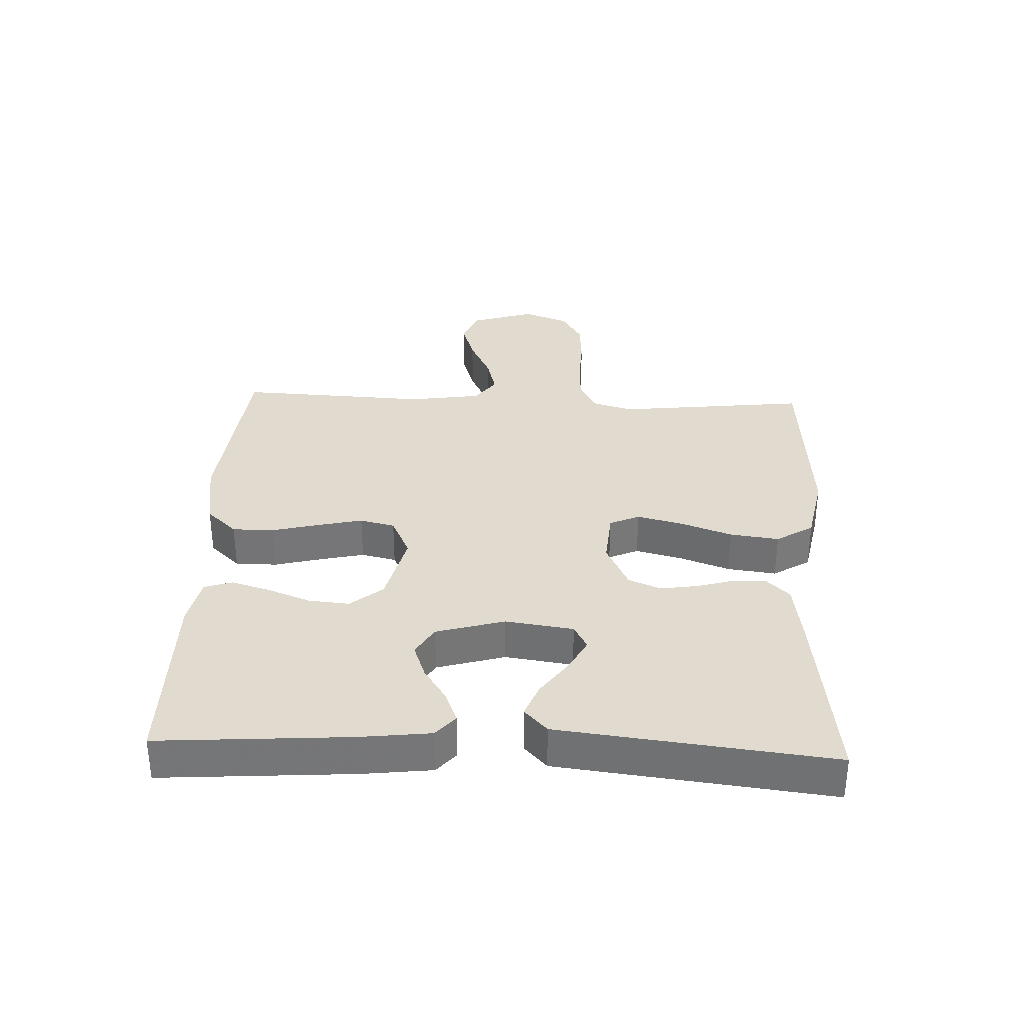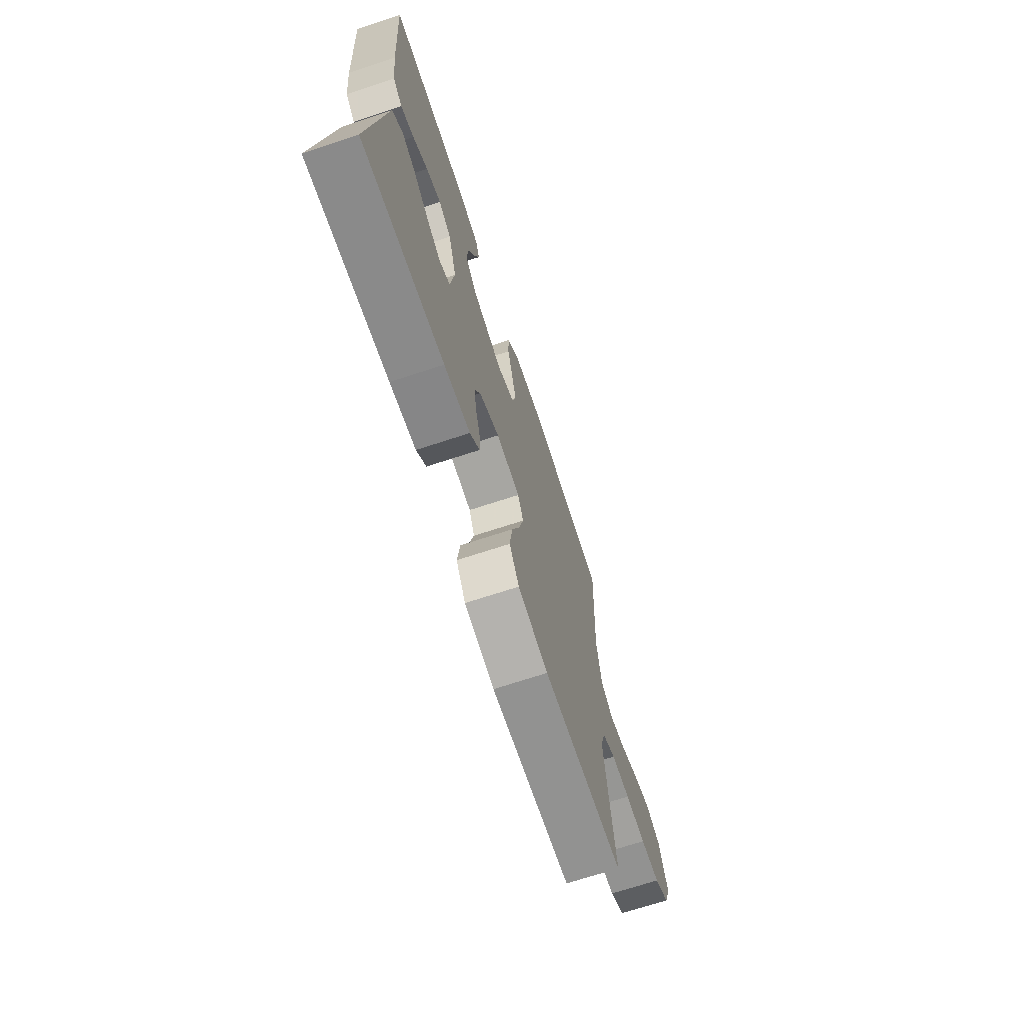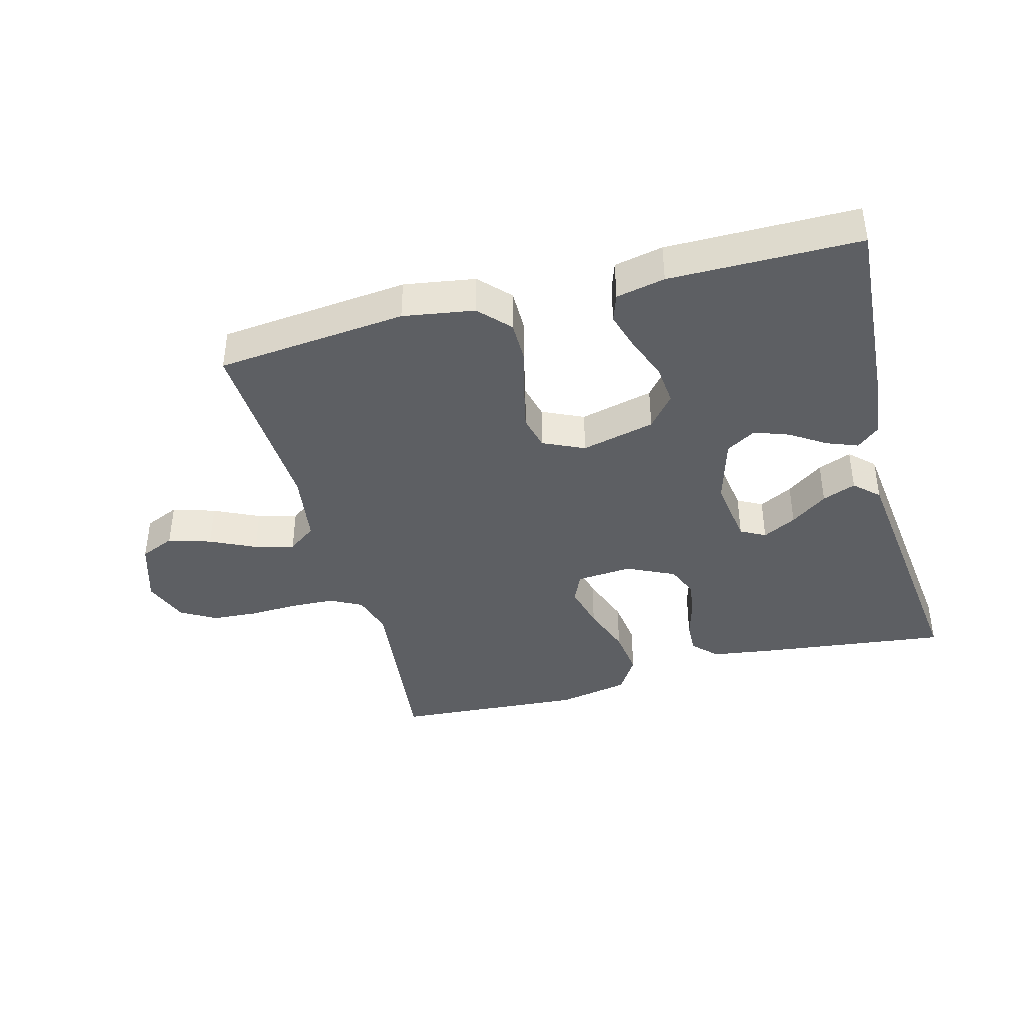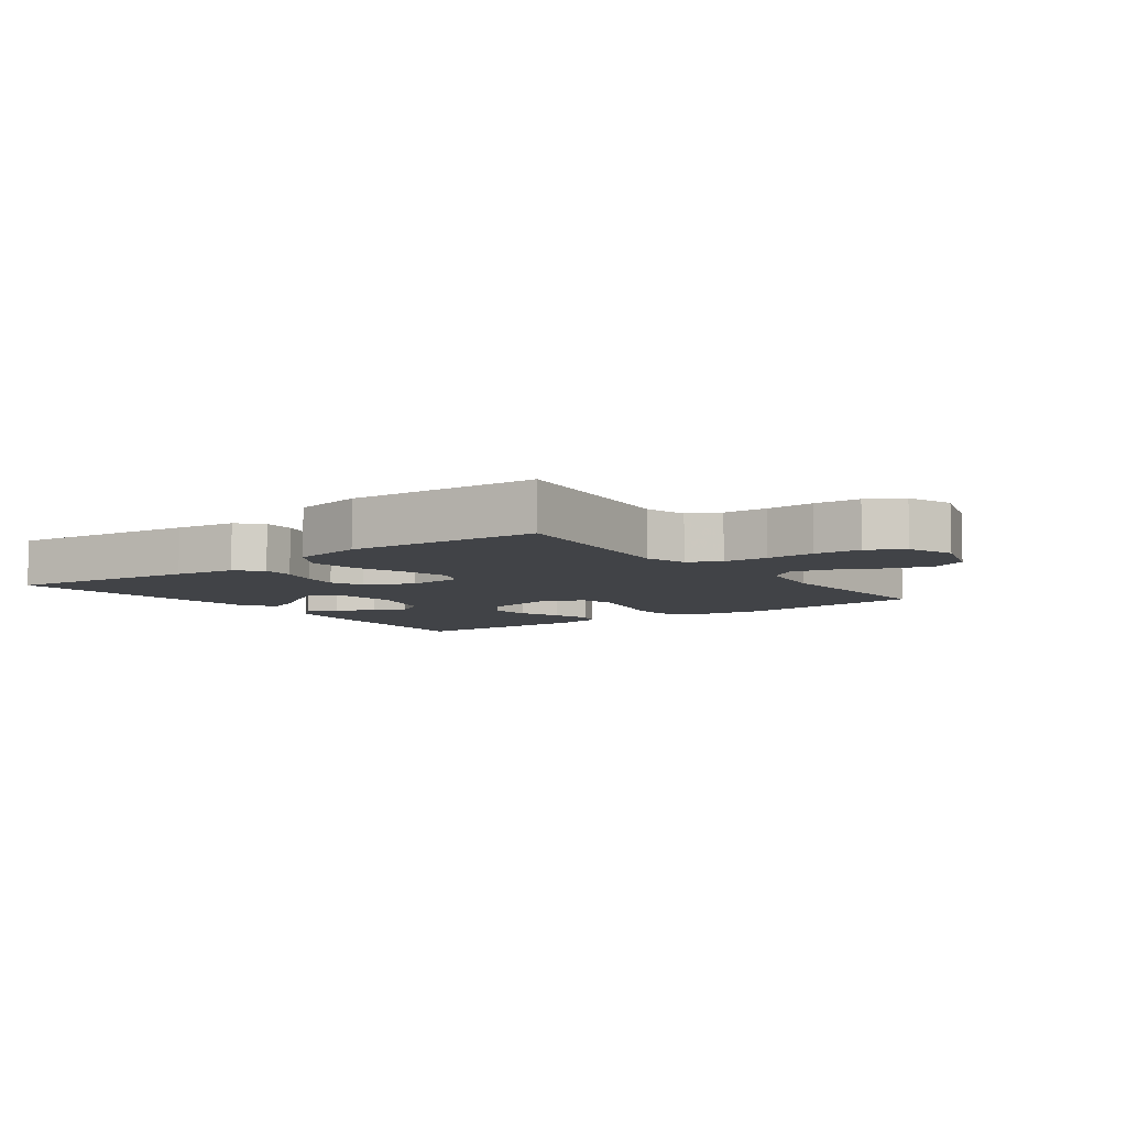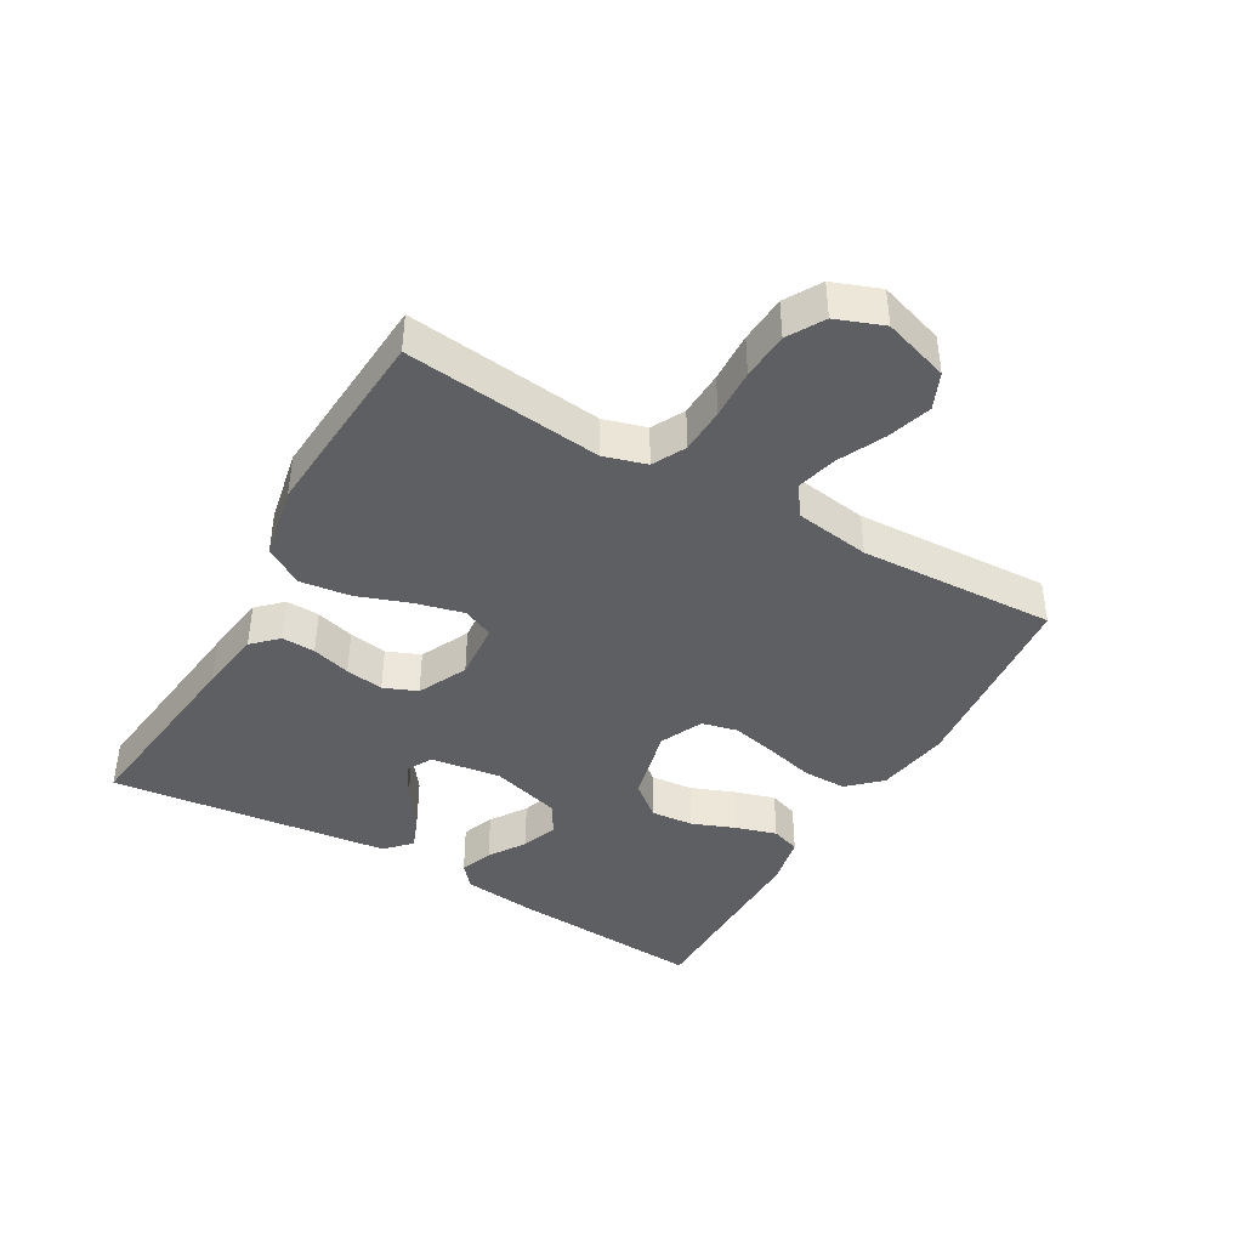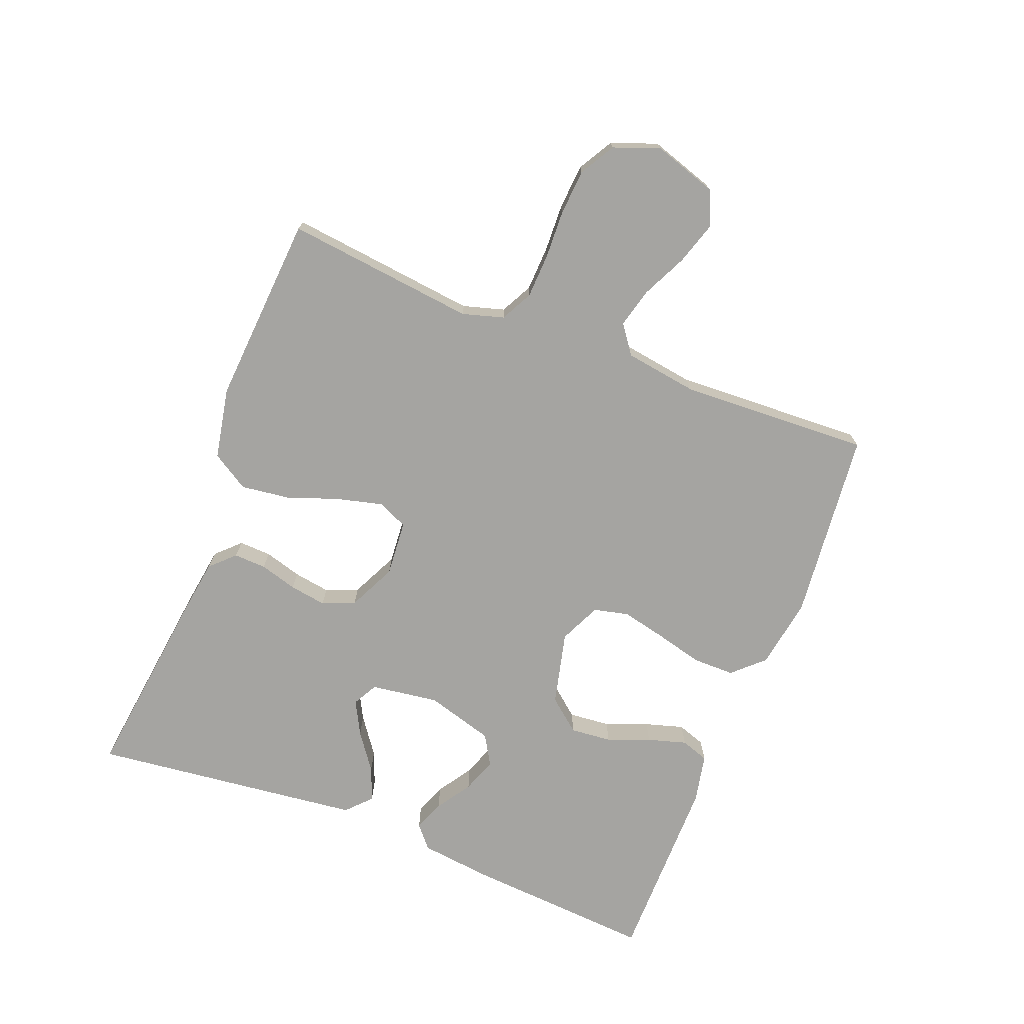
<metadata>
{"format":"obj","ext":"obj","renderer":"f3d","projection":"perspective","resolution":1024,"background":"white","views":[{"elev":33.5,"azim":92.4,"up":"+Y"},{"elev":-69.9,"azim":108.2,"up":"+Z"},{"elev":-40.3,"azim":15.0,"up":"+Y"},{"elev":-7.0,"azim":-143.4,"up":"+Y"},{"elev":-41.8,"azim":-119.9,"up":"+Y"},{"elev":-73.2,"azim":-111.4,"up":"+Y"}]}
</metadata>
<code>
v -0.5 0.07 0.5
v -0.2 0.07 0.53
v -0.088 0.07 0.512
v -0.043 0.07 0.464
v -0.043 0.07 0.398
v -0.062 0.07 0.324
v -0.078 0.07 0.254
v -0.065 0.07 0.199
v 0 0.07 0.169
v 0.116 0.07 0.197
v 0.158 0.07 0.248
v 0.152 0.07 0.313
v 0.126 0.07 0.38
v 0.108 0.07 0.441
v 0.123 0.07 0.485
v 0.2 0.07 0.501
v 0.5 0.07 0.5
v 0.479 0.07 0.2
v 0.466 0.07 0.09
v 0.431 0.07 0.06
v 0.382 0.07 0.079
v 0.327 0.07 0.115
v 0.272 0.07 0.135
v 0.225 0.07 0.107
v 0.194 0.07 0
v 0.209 0.07 -0.107
v 0.248 0.07 -0.128
v 0.301 0.07 -0.1
v 0.359 0.07 -0.058
v 0.412 0.07 -0.037
v 0.45 0.07 -0.073
v 0.465 0.07 -0.2
v 0.5 0.07 -0.5
v 0.2 0.07 -0.463
v 0.104 0.07 -0.449
v 0.068 0.07 -0.412
v 0.07 0.07 -0.361
v 0.087 0.07 -0.302
v 0.096 0.07 -0.244
v 0.075 0.07 -0.193
v 0 0.07 -0.157
v -0.088 0.07 -0.164
v -0.109 0.07 -0.211
v -0.091 0.07 -0.283
v -0.062 0.07 -0.364
v -0.052 0.07 -0.441
v -0.088 0.07 -0.499
v -0.2 0.07 -0.521
v -0.5 0.07 -0.5
v -0.466 0.07 -0.2
v -0.485 0.07 -0.135
v -0.535 0.07 -0.109
v -0.605 0.07 -0.106
v -0.681 0.07 -0.109
v -0.753 0.07 -0.104
v -0.808 0.07 -0.072
v -0.835 0.07 0
v -0.803 0.07 0.1
v -0.748 0.07 0.124
v -0.681 0.07 0.103
v -0.61 0.07 0.069
v -0.548 0.07 0.053
v -0.503 0.07 0.086
v -0.486 0.07 0.2
v -0.5 0 0.5
v -0.2 0 0.53
v -0.088 0 0.512
v -0.043 0 0.464
v -0.043 0 0.398
v -0.062 0 0.324
v -0.078 0 0.254
v -0.065 0 0.199
v 0 0 0.169
v 0.116 0 0.197
v 0.158 0 0.248
v 0.152 0 0.313
v 0.126 0 0.38
v 0.108 0 0.441
v 0.123 0 0.485
v 0.2 0 0.501
v 0.5 0 0.5
v 0.479 0 0.2
v 0.466 0 0.09
v 0.431 0 0.06
v 0.382 0 0.079
v 0.327 0 0.115
v 0.272 0 0.135
v 0.225 0 0.107
v 0.194 0 0
v 0.209 0 -0.107
v 0.248 0 -0.128
v 0.301 0 -0.1
v 0.359 0 -0.058
v 0.412 0 -0.037
v 0.45 0 -0.073
v 0.465 0 -0.2
v 0.5 0 -0.5
v 0.2 0 -0.463
v 0.104 0 -0.449
v 0.068 0 -0.412
v 0.07 0 -0.361
v 0.087 0 -0.302
v 0.096 0 -0.244
v 0.075 0 -0.193
v 0 0 -0.157
v -0.088 0 -0.164
v -0.109 0 -0.211
v -0.091 0 -0.283
v -0.062 0 -0.364
v -0.052 0 -0.441
v -0.088 0 -0.499
v -0.2 0 -0.521
v -0.5 0 -0.5
v -0.466 0 -0.2
v -0.485 0 -0.135
v -0.535 0 -0.109
v -0.605 0 -0.106
v -0.681 0 -0.109
v -0.753 0 -0.104
v -0.808 0 -0.072
v -0.835 0 0
v -0.803 0 0.1
v -0.748 0 0.124
v -0.681 0 0.103
v -0.61 0 0.069
v -0.548 0 0.053
v -0.503 0 0.086
v -0.486 0 0.2
f 59 60 61
f 58 59 61
f 57 58 61
f 56 57 61
f 55 56 61
f 54 55 61
f 53 54 61
f 52 53 61 62
f 51 52 62 63
f 48 49 50
f 47 48 50
f 46 47 50
f 45 46 50
f 44 45 50
f 51 63 64
f 50 51 64
f 44 50 64
f 43 44 64
f 36 37 38
f 35 36 38
f 34 35 38
f 33 34 38
f 32 33 38
f 31 32 38
f 30 31 38
f 29 30 38
f 28 29 38
f 27 28 38 39
f 26 27 39 40
f 20 21 22
f 19 20 22
f 18 19 22
f 17 18 22
f 16 17 22
f 15 16 22
f 14 15 22
f 13 14 22
f 12 13 22
f 11 12 22 23
f 10 11 23 24
f 4 5 6
f 3 4 6
f 2 3 6
f 1 2 6
f 64 1 6
f 64 6 7
f 64 7 8
f 43 64 8
f 42 43 8
f 41 42 8 9
f 41 9 10
f 40 41 10
f 26 40 10
f 25 26 10
f 10 24 25
f 125 124 123
f 125 123 122
f 125 122 121
f 125 121 120
f 125 120 119
f 125 119 118
f 125 118 117
f 126 125 117 116
f 127 126 116 115
f 114 113 112
f 114 112 111
f 114 111 110
f 114 110 109
f 114 109 108
f 128 127 115
f 128 115 114
f 128 114 108
f 128 108 107
f 102 101 100
f 102 100 99
f 102 99 98
f 102 98 97
f 102 97 96
f 102 96 95
f 102 95 94
f 102 94 93
f 102 93 92
f 103 102 92 91
f 104 103 91 90
f 86 85 84
f 86 84 83
f 86 83 82
f 86 82 81
f 86 81 80
f 86 80 79
f 86 79 78
f 86 78 77
f 86 77 76
f 87 86 76 75
f 88 87 75 74
f 70 69 68
f 70 68 67
f 70 67 66
f 70 66 65
f 70 65 128
f 71 70 128
f 72 71 128
f 72 128 107
f 72 107 106
f 73 72 106 105
f 74 73 105
f 74 105 104
f 74 104 90
f 74 90 89
f 89 88 74
f 1 65 66 2
f 2 66 67 3
f 3 67 68 4
f 4 68 69 5
f 5 69 70 6
f 6 70 71 7
f 7 71 72 8
f 8 72 73 9
f 9 73 74 10
f 10 74 75 11
f 11 75 76 12
f 12 76 77 13
f 13 77 78 14
f 14 78 79 15
f 15 79 80 16
f 16 80 81 17
f 17 81 82 18
f 18 82 83 19
f 19 83 84 20
f 20 84 85 21
f 21 85 86 22
f 22 86 87 23
f 23 87 88 24
f 24 88 89 25
f 25 89 90 26
f 26 90 91 27
f 27 91 92 28
f 28 92 93 29
f 29 93 94 30
f 30 94 95 31
f 31 95 96 32
f 32 96 97 33
f 33 97 98 34
f 34 98 99 35
f 35 99 100 36
f 36 100 101 37
f 37 101 102 38
f 38 102 103 39
f 39 103 104 40
f 40 104 105 41
f 41 105 106 42
f 42 106 107 43
f 43 107 108 44
f 44 108 109 45
f 45 109 110 46
f 46 110 111 47
f 47 111 112 48
f 48 112 113 49
f 49 113 114 50
f 50 114 115 51
f 51 115 116 52
f 52 116 117 53
f 53 117 118 54
f 54 118 119 55
f 55 119 120 56
f 56 120 121 57
f 57 121 122 58
f 58 122 123 59
f 59 123 124 60
f 60 124 125 61
f 61 125 126 62
f 62 126 127 63
f 63 127 128 64
f 64 128 65 1

</code>
